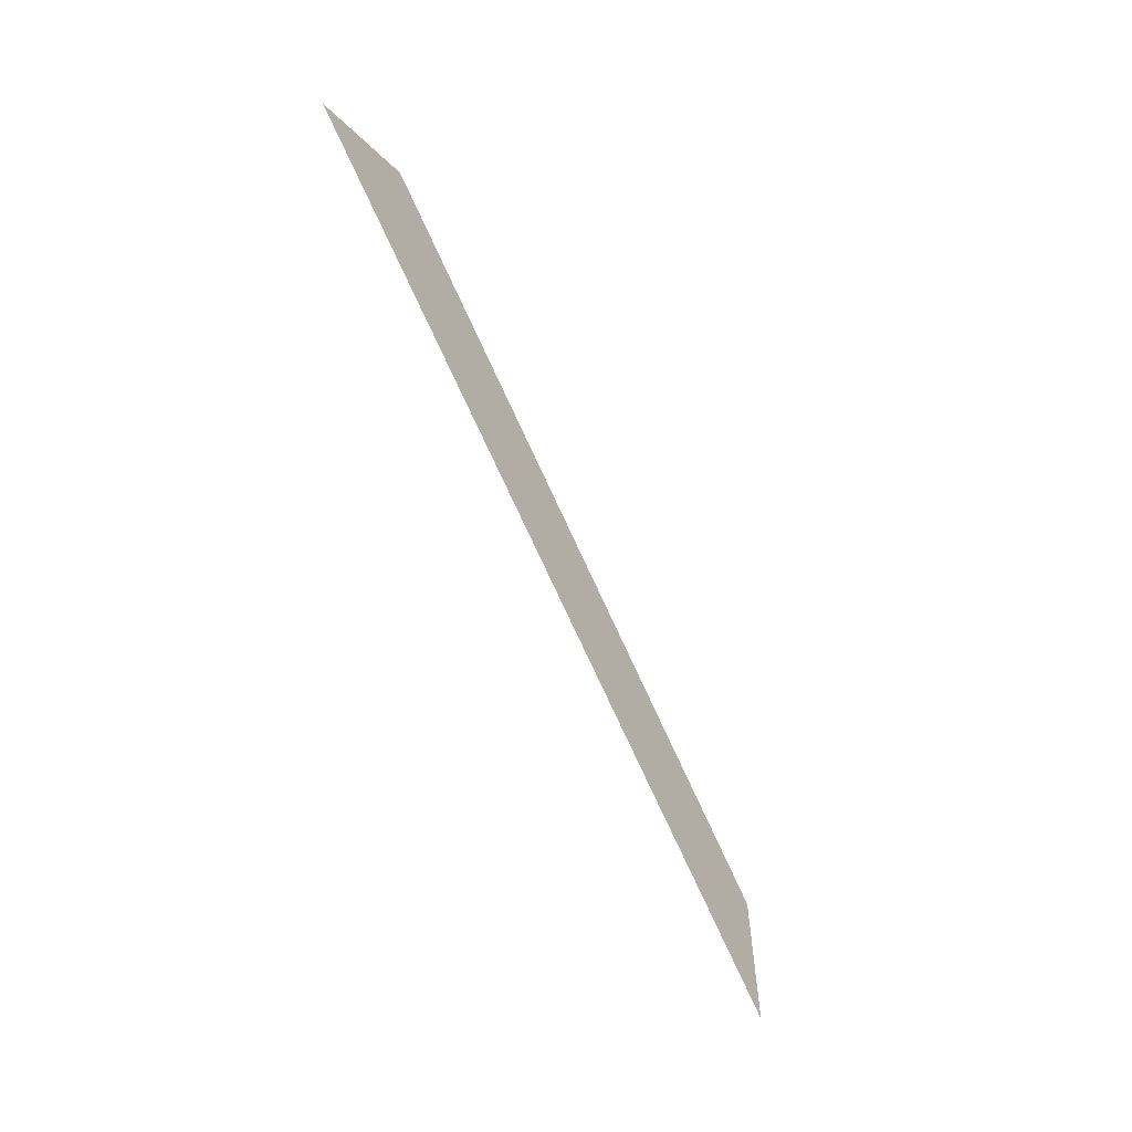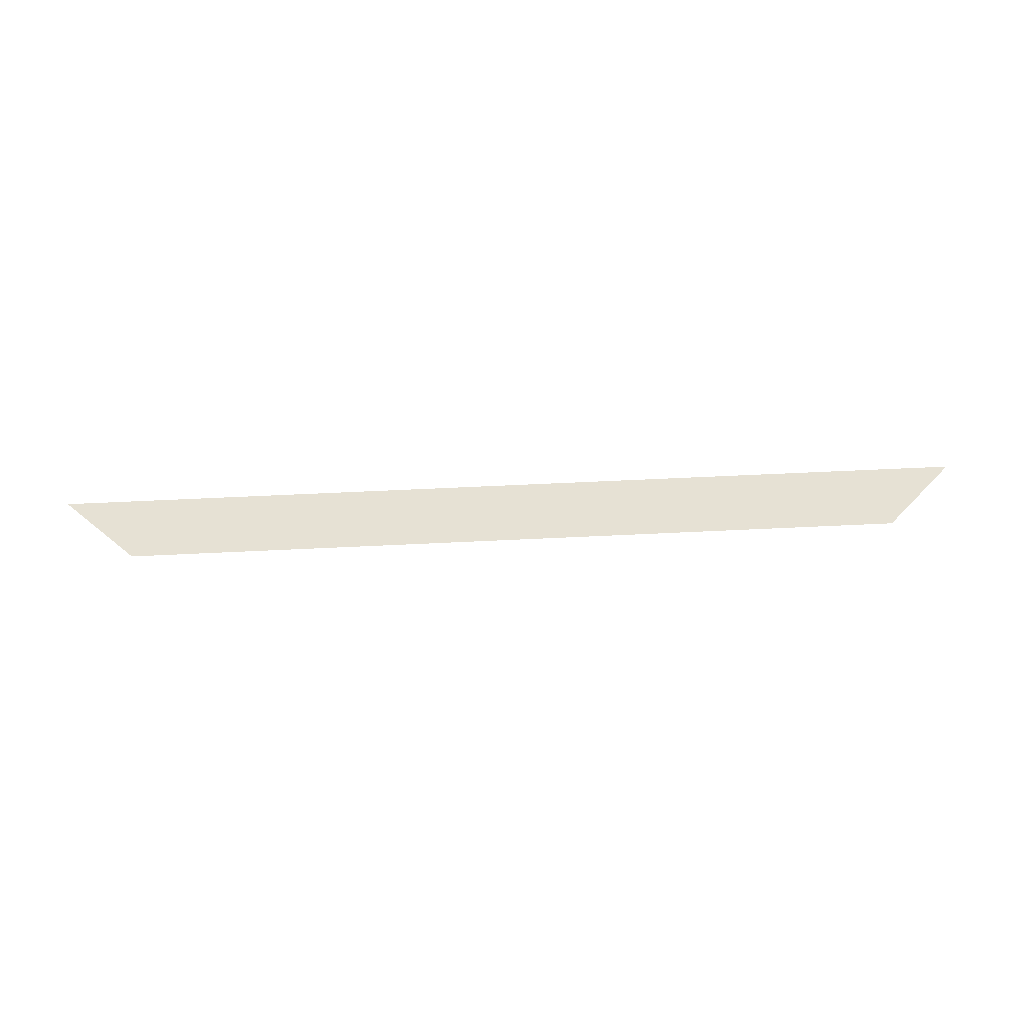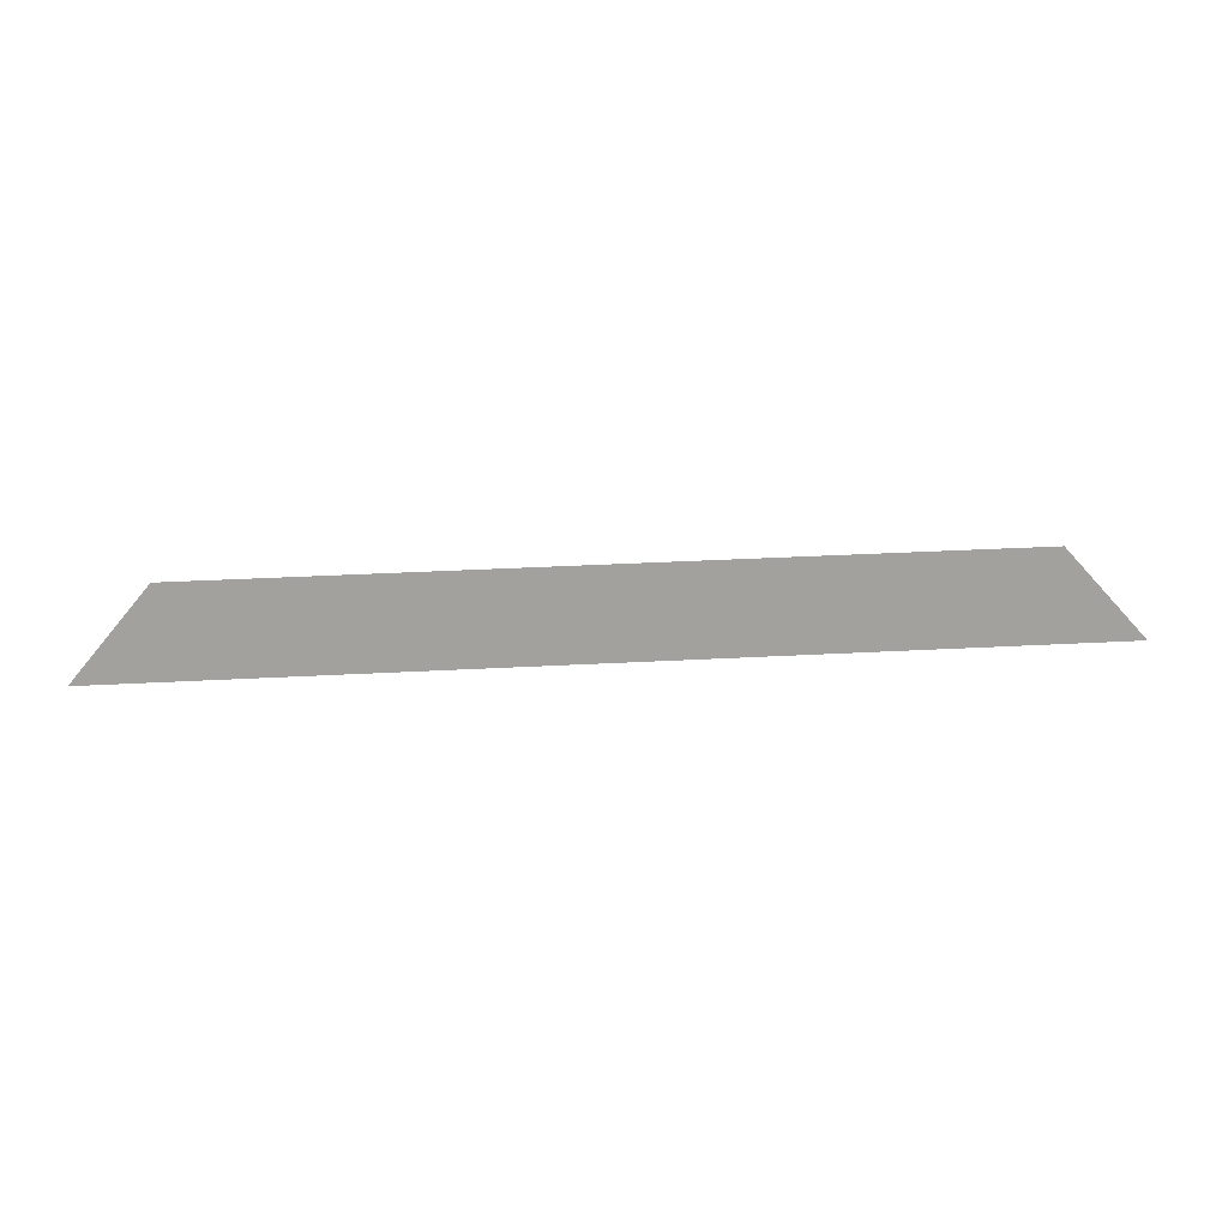
<metadata>
{"format":"obj","ext":"obj","renderer":"f3d","projection":"perspective","resolution":1024,"background":"white","views":[{"elev":-79.3,"azim":-64.9,"up":"+Y"},{"elev":58.6,"azim":177.1,"up":"+Z"},{"elev":37.2,"azim":176.1,"up":"+Y"}]}
</metadata>
<code>
o Group10/mesh8/mesh8-geometry#mesh8-geometry
v 0.1078 0.05313 0.09638
v 0.3097 0.03324 0.08954
v 0.08946 0.03324 0.08954
v 0.2913 0.05313 0.09638
f 1 2 3
f 2 1 4
f 3 2 1
f 4 1 2

</code>
